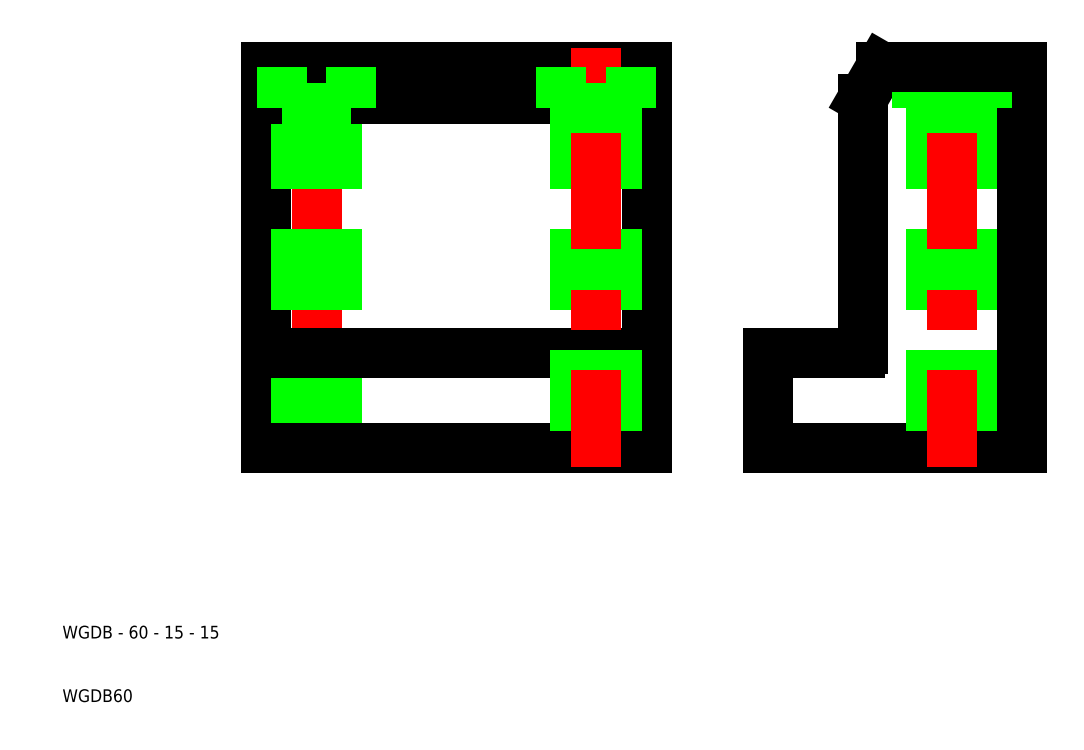
<metadata>
{"format":"dxf","ext":"dxf","renderer":"ezdxf+matplotlib","layout":"modelspace","background":"white","min_lineweight":24,"dpi":150}
</metadata>
<code>
0
SECTION
2
ENTITIES
0
ARC
8
0
10
135.5
20
65.5
30
0
40
0.5
50
270
51
0
0
LINE
8
0
10
161
20
50
30
0
11
121
21
50
31
0
0
LINE
8
0
10
136
20
105
30
0
11
138.9
21
110
31
0
0
LINE
8
0
10
136
20
65.5
30
0
11
136
21
105
31
0
0
LINE
8
0
10
121
20
65
30
0
11
135.5
21
65
31
0
0
LINE
8
0
10
121
20
50
30
0
11
121
21
65
31
0
0
LINE
8
0
10
146.8
20
103.5
30
0
11
146.8
21
50
31
0
0
LINE
8
0
10
153.2
20
103.5
30
0
11
153.2
21
50
31
0
0
LINE
8
CENTER
10
150
20
113
30
0
11
150
21
47
31
0
0
LINE
8
0
10
161
20
110
30
0
11
161
21
50
31
0
0
LINE
8
0
10
144.5
20
103.5
30
0
11
144.5
21
110
31
0
0
LINE
8
0
10
155.5
20
103.5
30
0
11
155.5
21
110
31
0
0
LINE
8
0
10
150
20
103.5
30
0
11
144.5
21
103.5
31
0
0
LINE
8
0
10
150
20
103.5
30
0
11
155.5
21
103.5
31
0
0
LINE
8
0
10
138.9
20
110
30
0
11
161
21
110
31
0
0
LINE
8
0
10
72
20
110
30
0
11
102
21
110
31
0
0
LINE
8
0
10
102
20
50
30
0
11
72
21
50
31
0
0
LINE
8
0
10
102
20
105
30
0
11
72
21
105
31
0
0
LINE
8
0
10
72
20
65
30
0
11
102
21
65
31
0
0
LINE
8
0
10
42
20
110
30
0
11
42
21
50
31
0
0
LINE
8
CENTER
10
50
20
113
30
0
11
50
21
47
31
0
0
LINE
8
0
10
46.75
20
103.5
30
0
11
46.75
21
50
31
0
0
LINE
8
0
10
53.25
20
103.5
30
0
11
53.25
21
50
31
0
0
LINE
8
0
10
42
20
50
30
0
11
72
21
50
31
0
0
LINE
8
0
10
72
20
110
30
0
11
42
21
110
31
0
0
LINE
8
0
10
42
20
105
30
0
11
72
21
105
31
0
0
LINE
8
0
10
72
20
65
30
0
11
42
21
65
31
0
0
LINE
8
0
10
44.5
20
110
30
0
11
44.5
21
103.5
31
0
0
LINE
8
0
10
44.5
20
103.5
30
0
11
50
21
103.5
31
0
0
LINE
8
0
10
55.5
20
103.5
30
0
11
50
21
103.5
31
0
0
LINE
8
0
10
55.5
20
110
30
0
11
55.5
21
103.5
31
0
0
LINE
8
0
10
102
20
110
30
0
11
102
21
50
31
0
0
LINE
8
0
10
97.25
20
103.5
30
0
11
97.25
21
50
31
0
0
LINE
8
0
10
90.75
20
103.5
30
0
11
90.75
21
50
31
0
0
LINE
8
CENTER
10
94
20
113
30
0
11
94
21
47
31
0
0
LINE
8
0
10
99.5
20
110
30
0
11
99.5
21
103.5
31
0
0
LINE
8
0
10
99.5
20
103.5
30
0
11
94
21
103.5
31
0
0
LINE
8
0
10
88.5
20
103.5
30
0
11
94
21
103.5
31
0
0
LINE
8
0
10
88.5
20
110
30
0
11
88.5
21
103.5
31
0
0
TEXT
8
0
10
10
20
20
30
0
40
2
1
WGDB - 60 - 15 - 15
0
TEXT
8
0
10
10
20
10
30
0
40
2
1
WGDB60
0
VIEWPORT
8
0
10
261.5
20
148.5
30
0
40
523
41
297
68
     1
69
     1
0
ENDSEC
0
EOF

</code>
